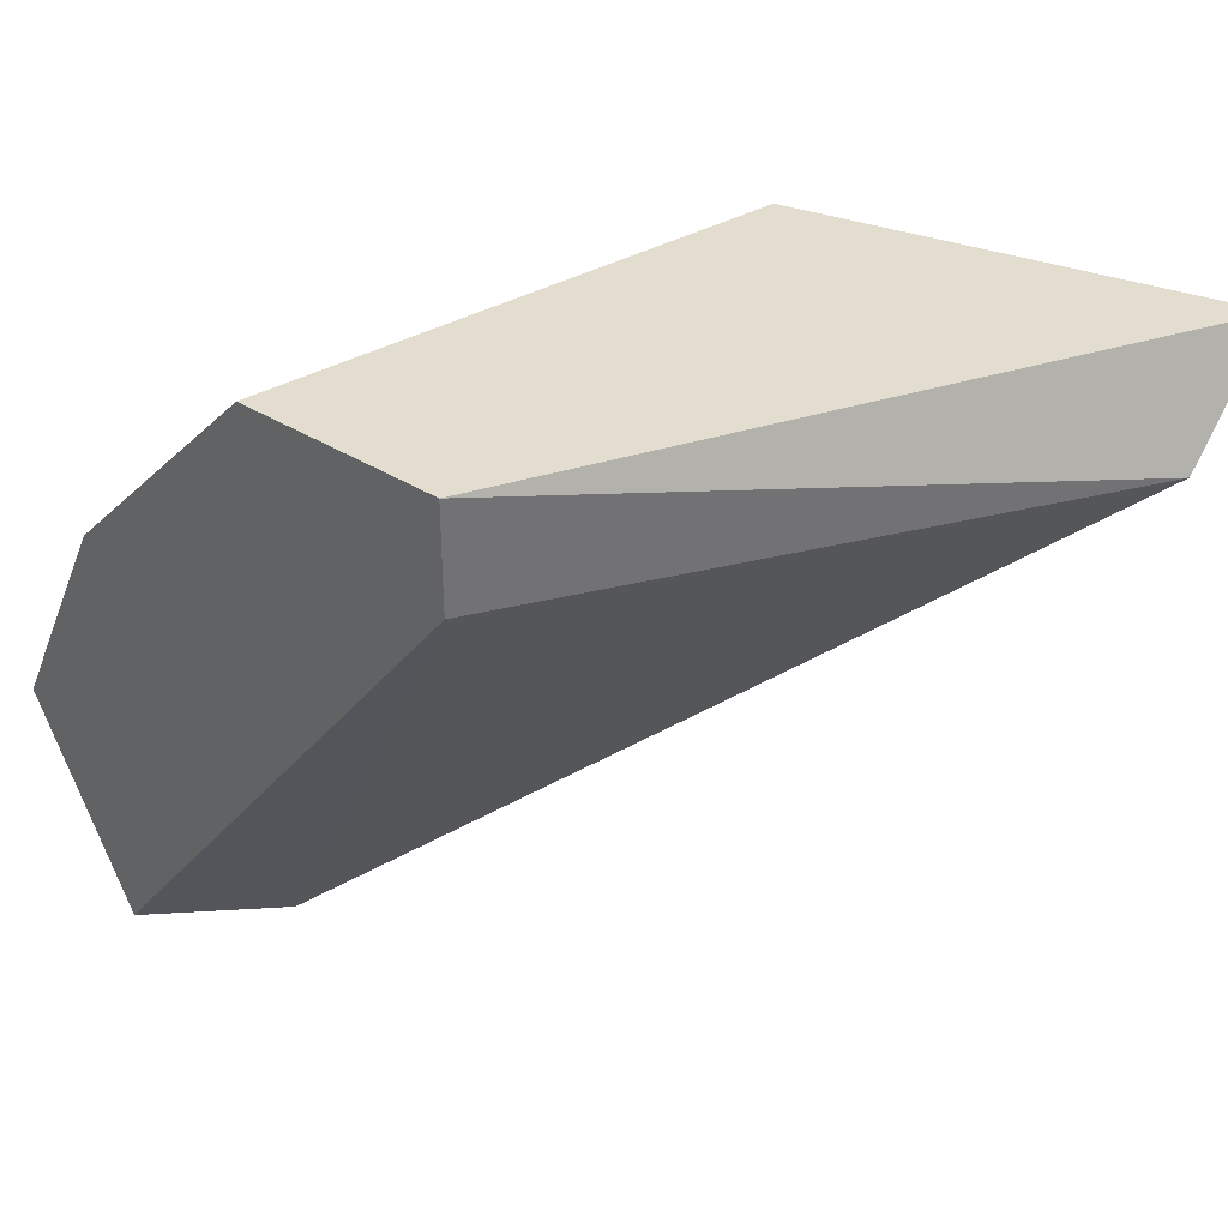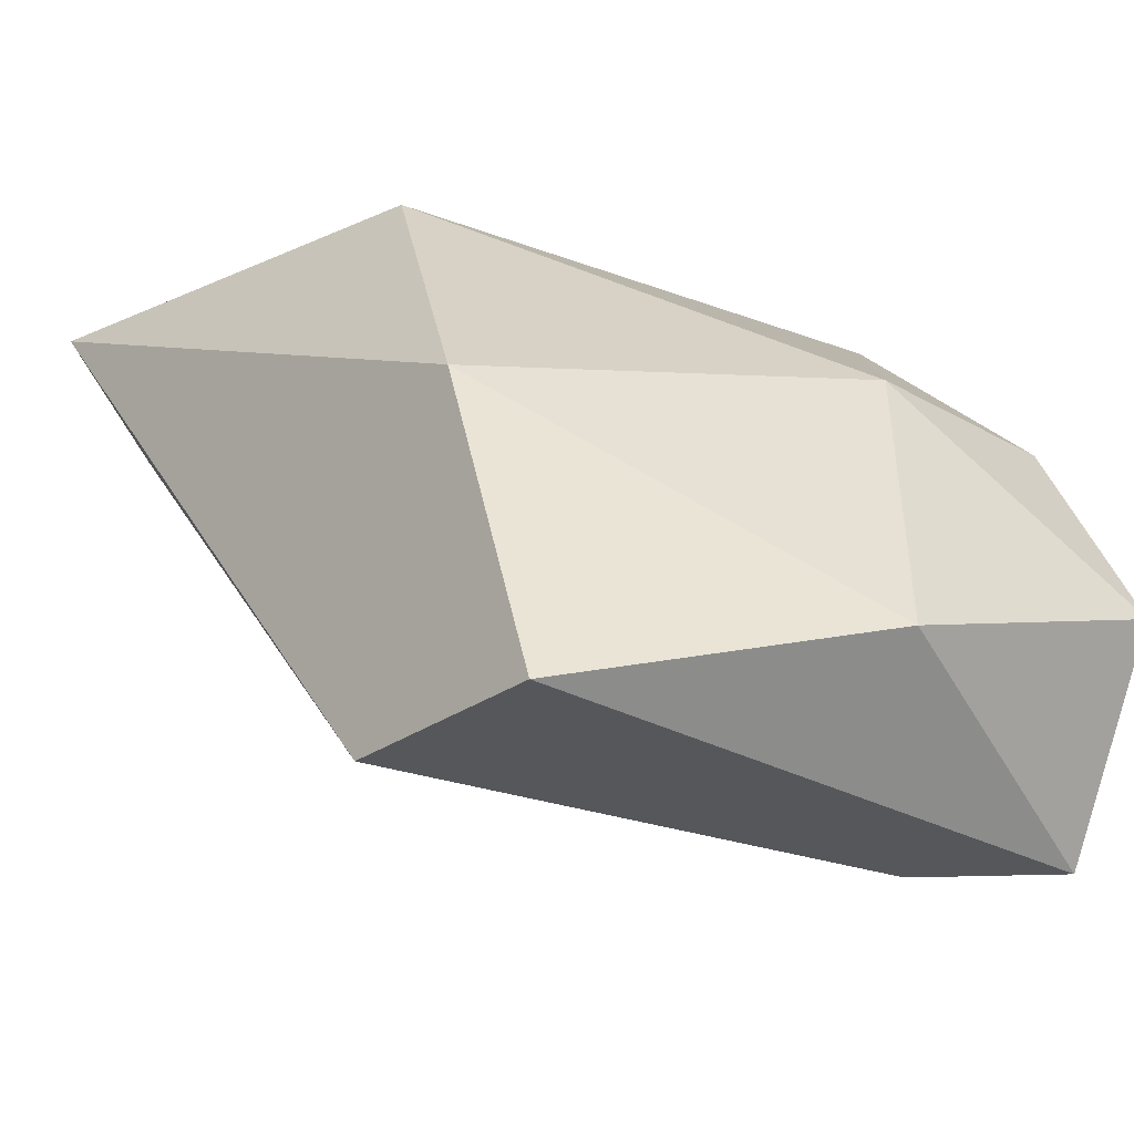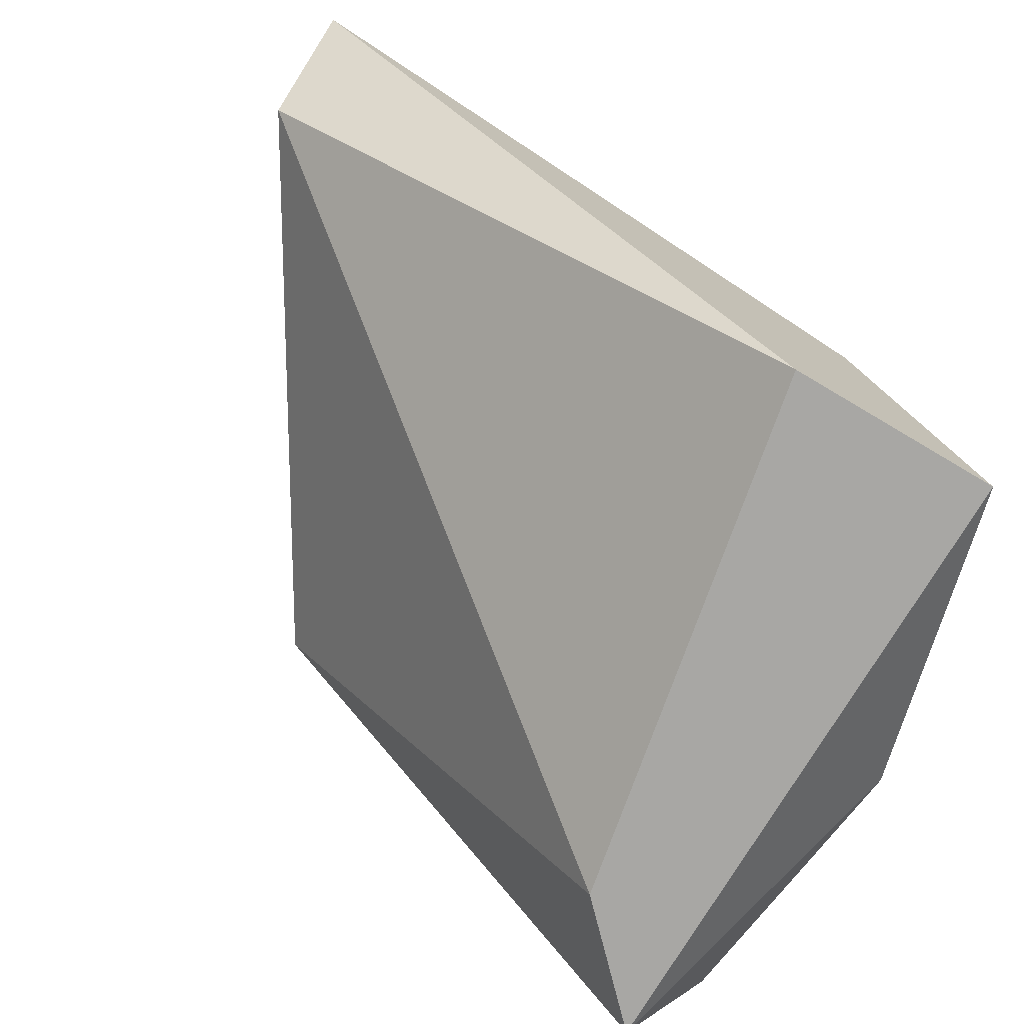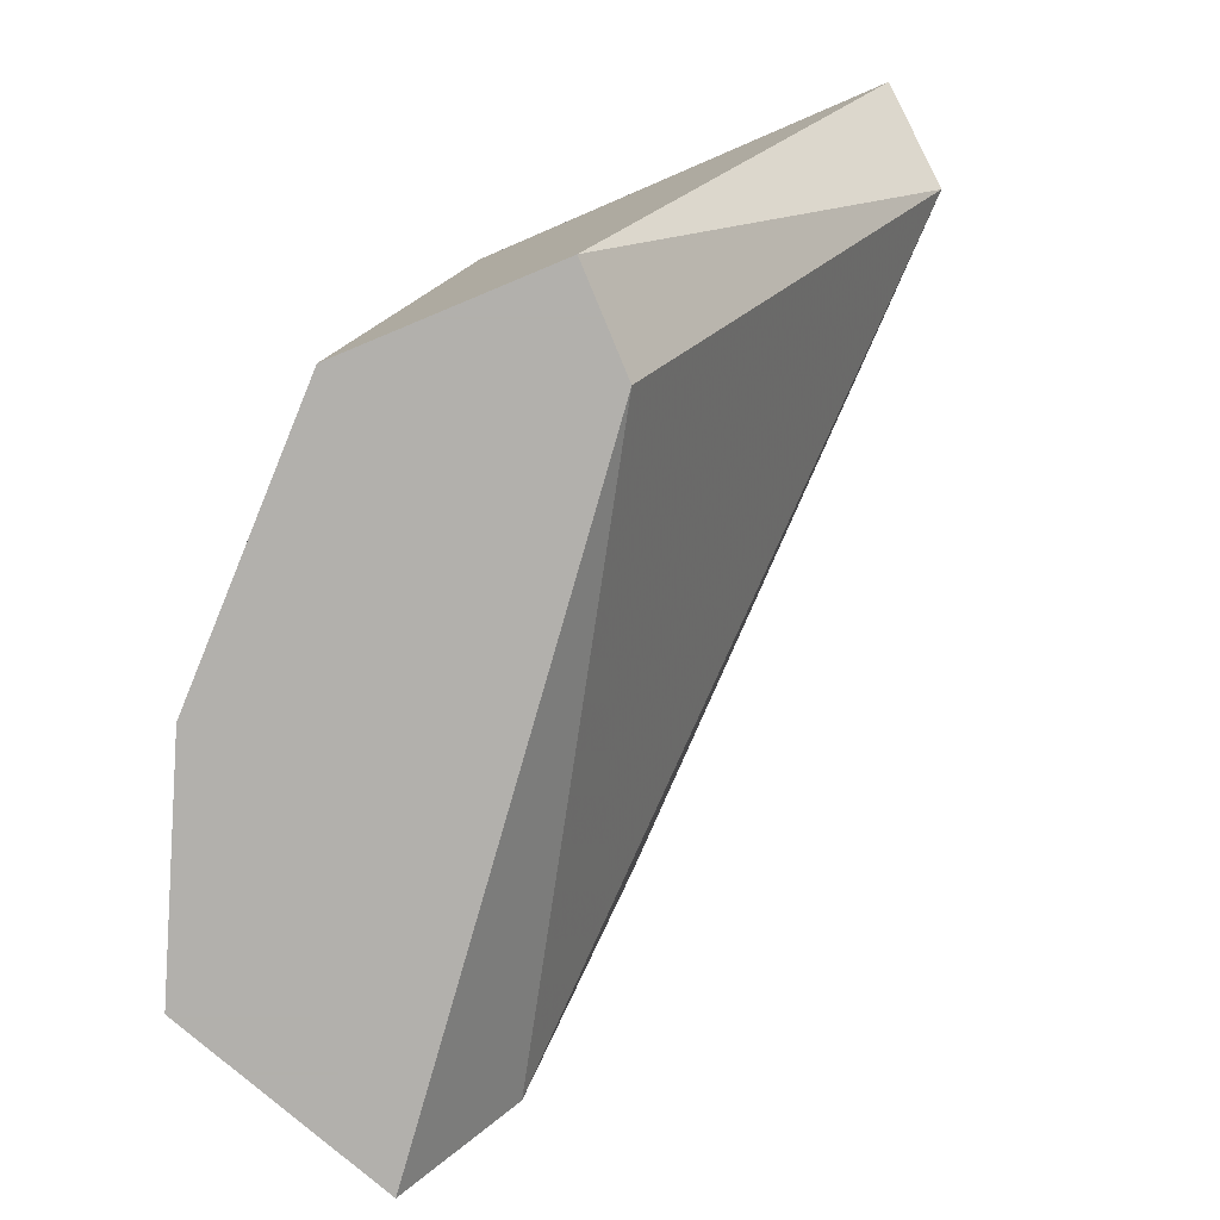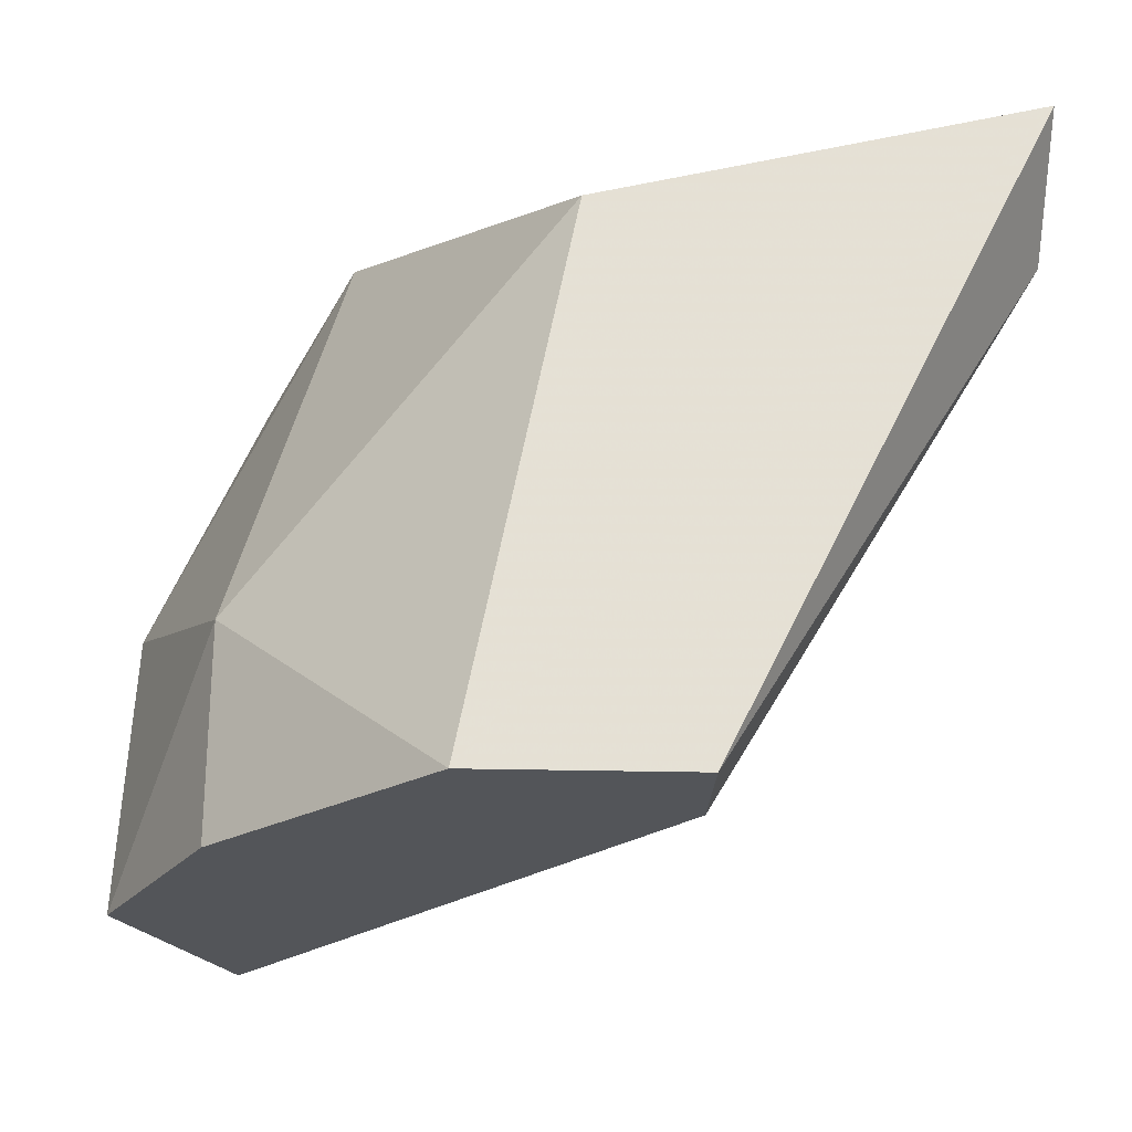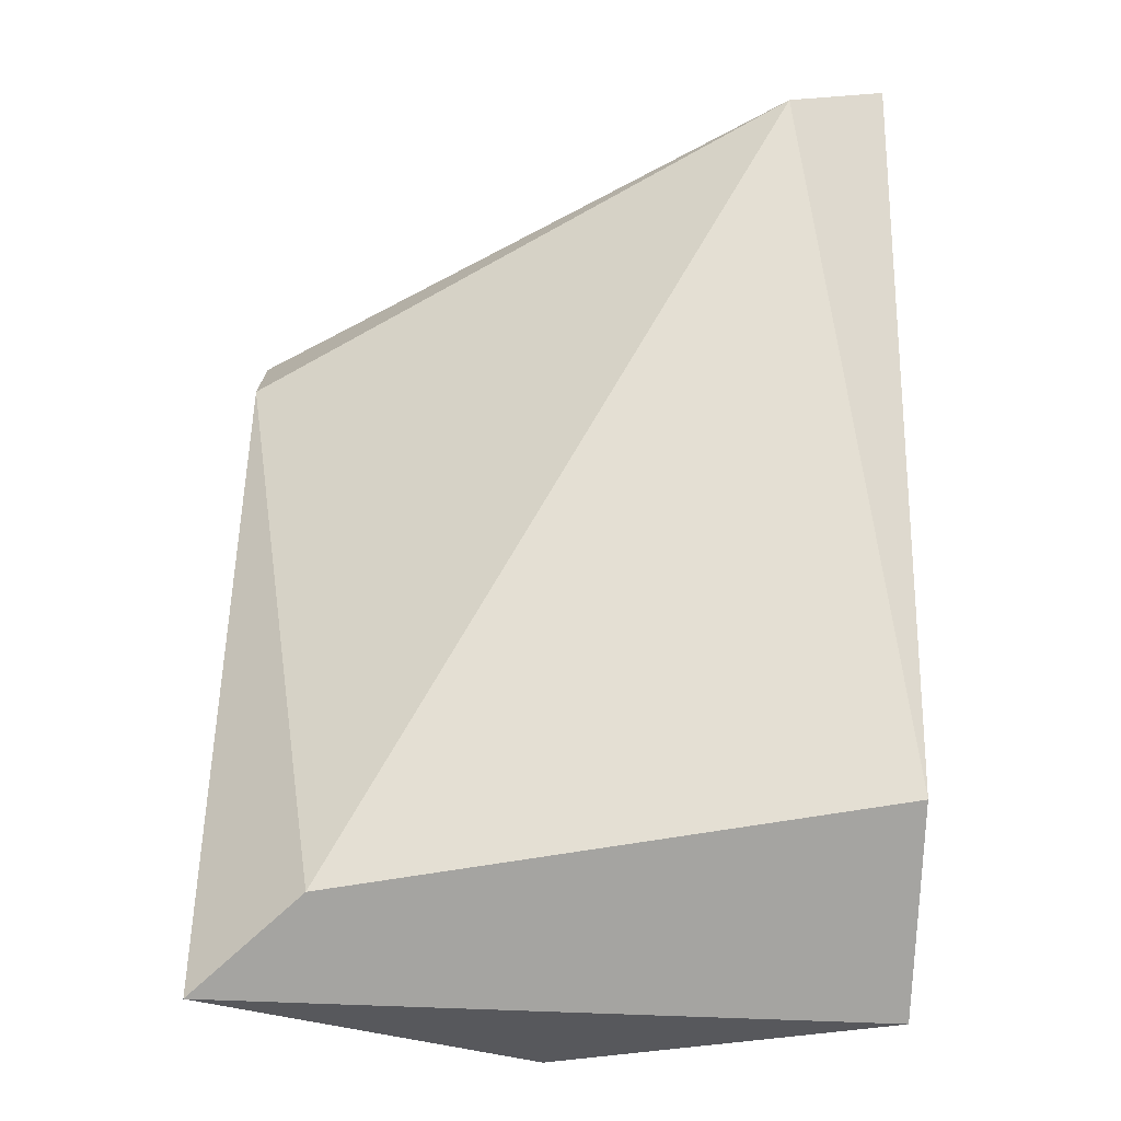
<metadata>
{"format":"obj","ext":"obj","renderer":"f3d","projection":"perspective","resolution":1024,"background":"white","views":[{"elev":34.9,"azim":-139.6,"up":"+Y"},{"elev":-26.7,"azim":48.5,"up":"+Y"},{"elev":-74.6,"azim":-30.7,"up":"+Y"},{"elev":-78.6,"azim":-157.4,"up":"+Z"},{"elev":-24.1,"azim":177.5,"up":"+Z"},{"elev":-73.4,"azim":-92.2,"up":"+Y"}]}
</metadata>
<code>
v 0.1149 0.188 0.07764
v 0.06267 0.2297 0.0463
v 0.03133 0.2297 0.09852
v 0.07311 0.2402 0.09852
v 0.08355 0.1775 0.109
v 0.094 0.1775 0.05676
v 0.1044 0.2193 0.0463
v 0.094 0.2088 0.109
v 0.03133 0.2402 0.109
v 0.08355 0.2402 0.0463
v 0.1044 0.1775 0.0463
v 0.1044 0.1775 0.109
v 0.1044 0.2193 0.0672
v 0.06267 0.2402 0.0463
v 0.1149 0.1984 0.0463
f 7 13 15
f 5 3 6
f 3 2 6
f 5 8 9
f 3 5 9
f 8 4 9
f 9 4 10
f 7 2 10
f 5 6 11
f 6 2 11
f 2 7 11
f 1 8 12
f 8 5 12
f 11 1 12
f 5 11 12
f 4 8 13
f 8 1 13
f 10 4 13
f 7 10 13
f 2 3 14
f 3 9 14
f 9 10 14
f 10 2 14
f 1 11 15
f 11 7 15
f 13 1 15

</code>
